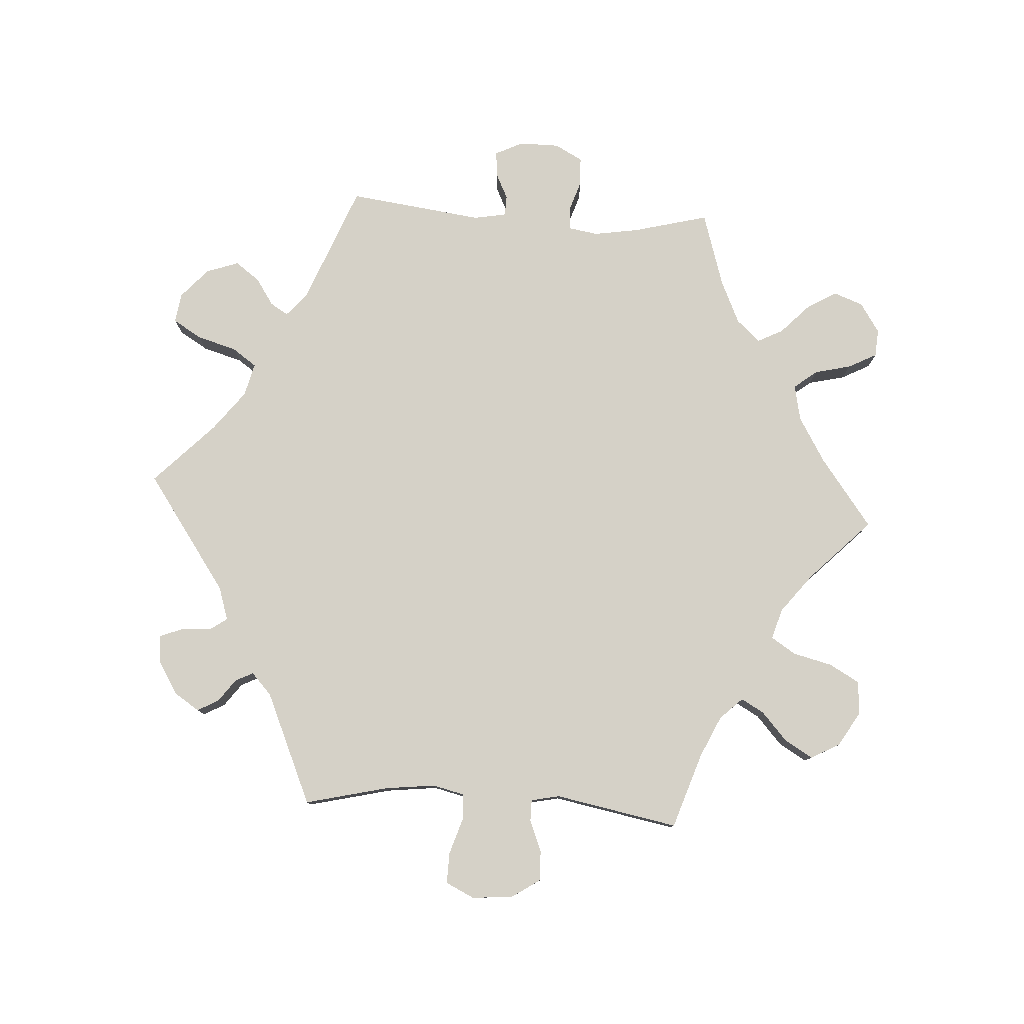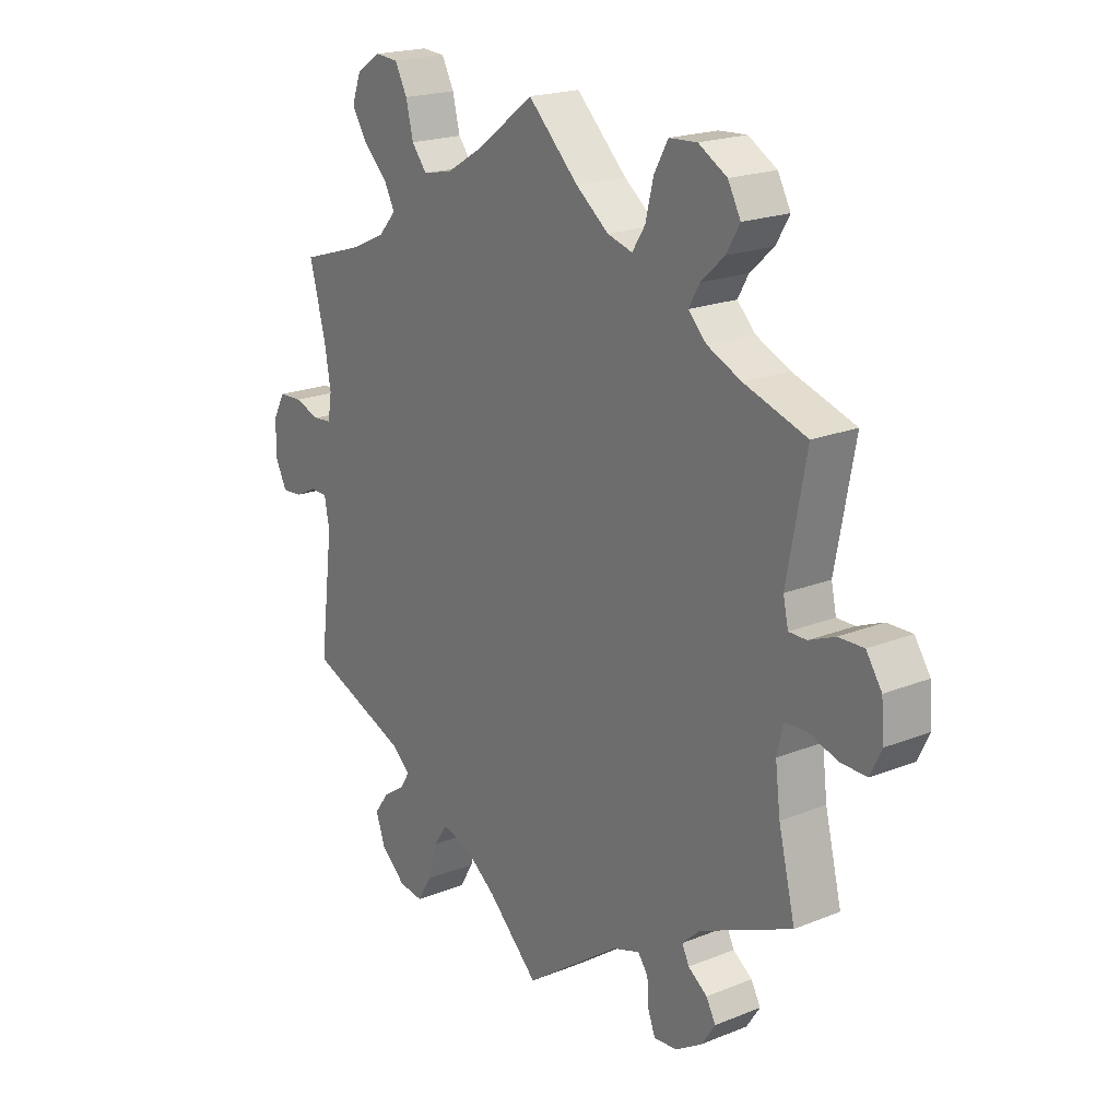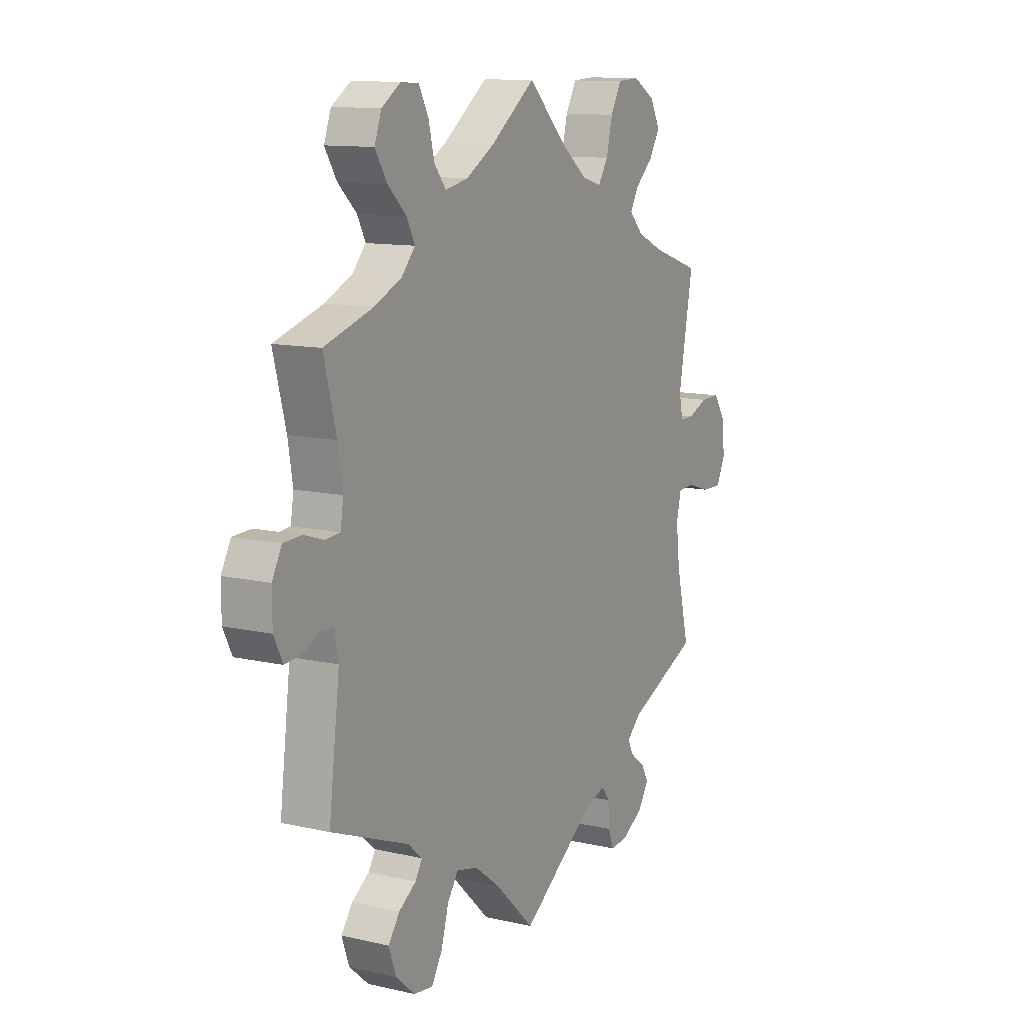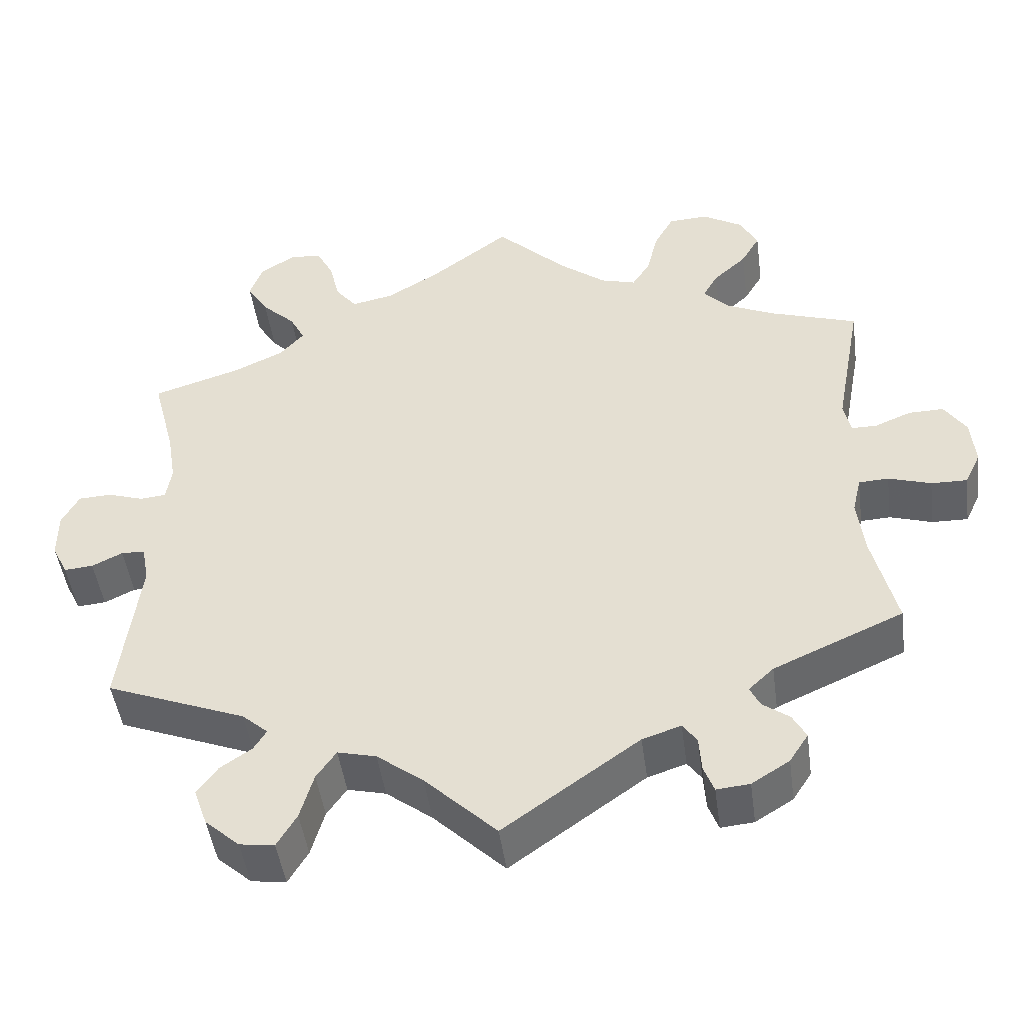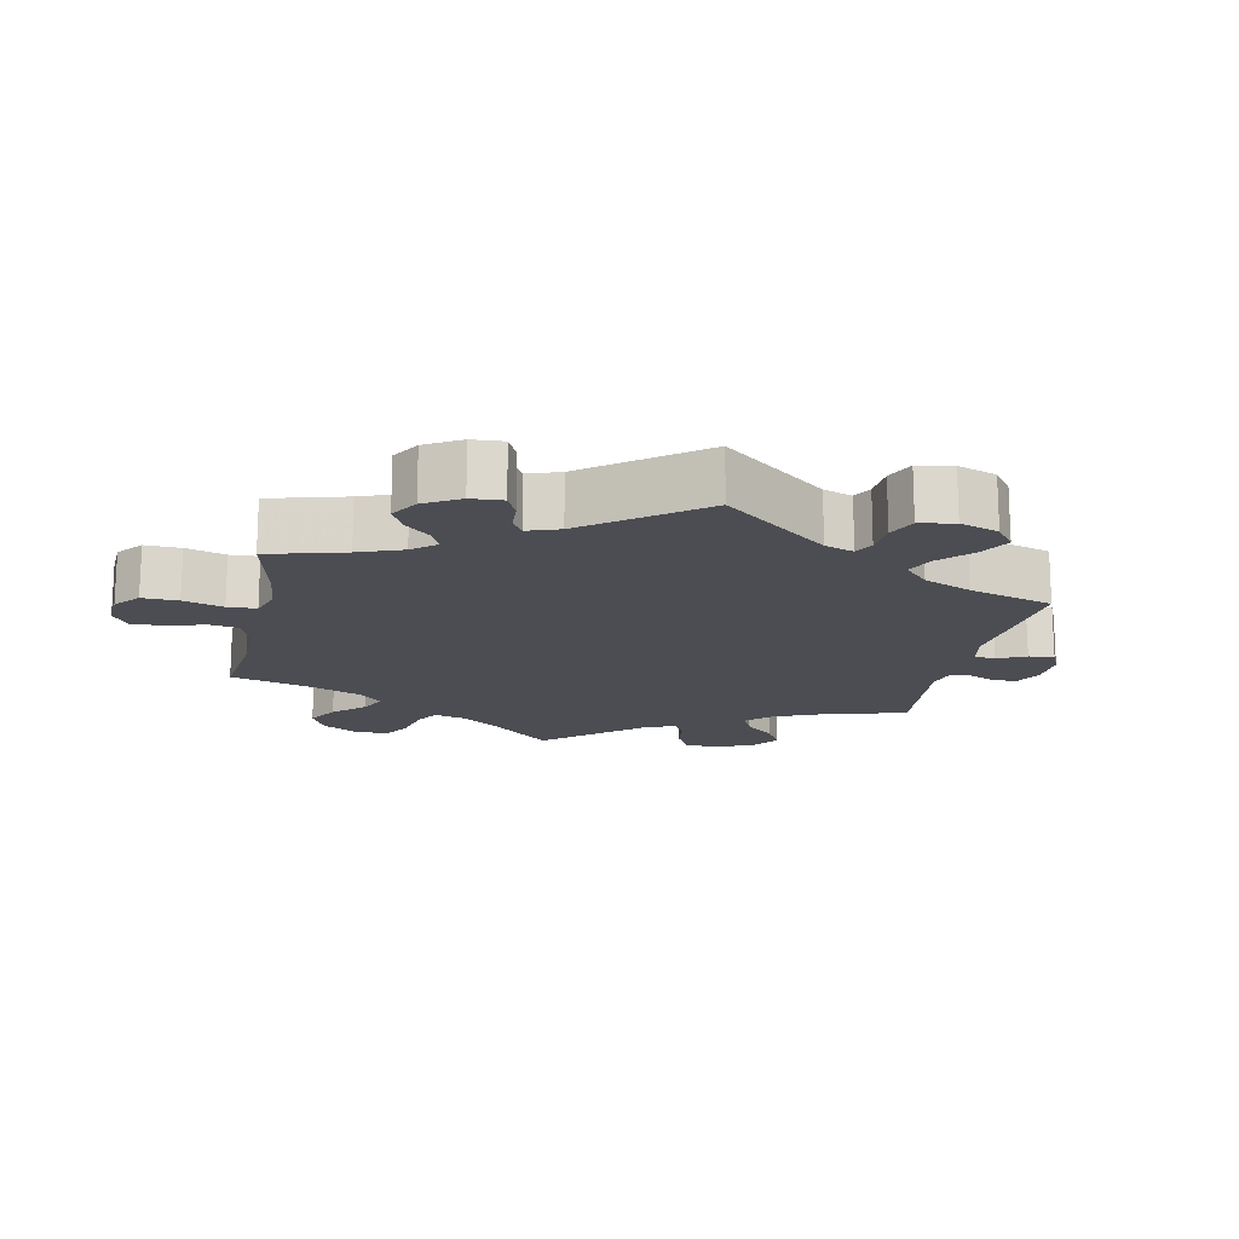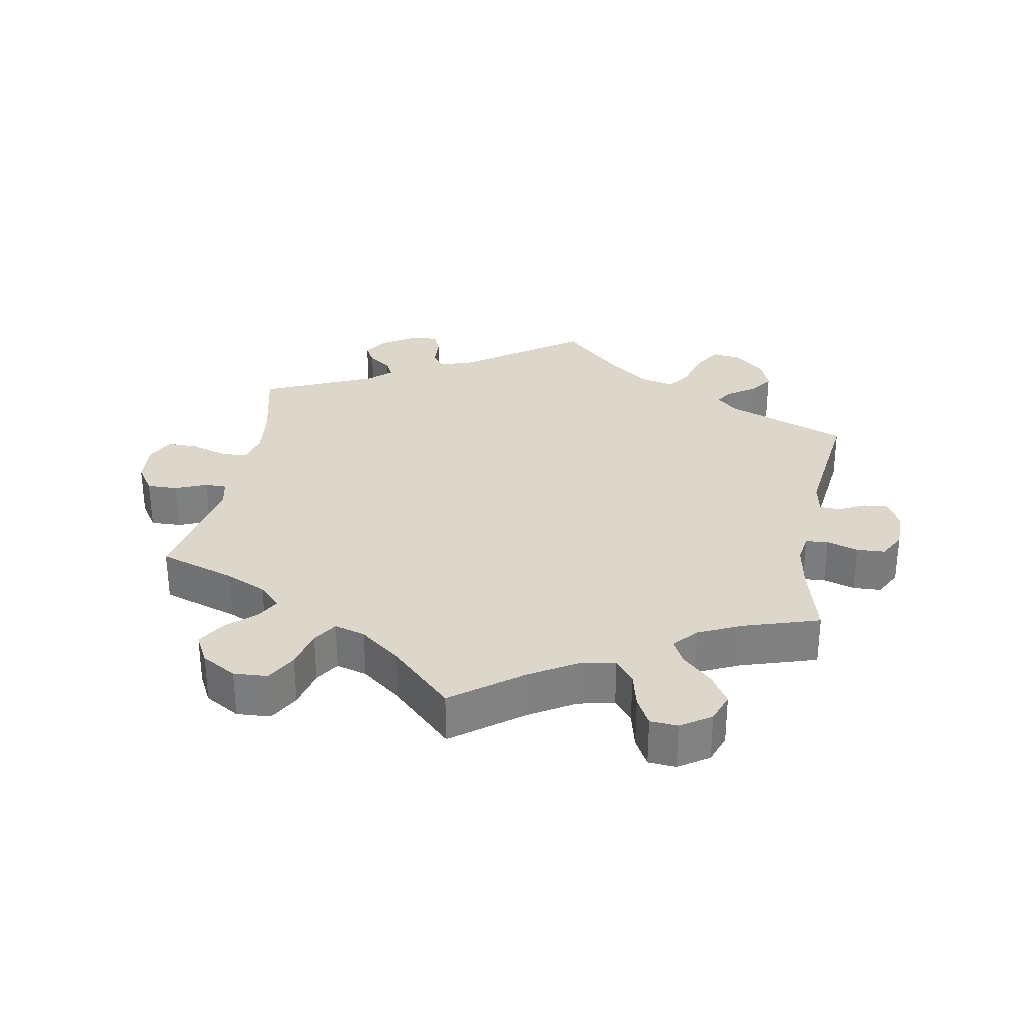
<metadata>
{"format":"obj","ext":"obj","renderer":"f3d","projection":"perspective","resolution":1024,"background":"white","views":[{"elev":79.1,"azim":-86.3,"up":"+Y"},{"elev":20.1,"azim":-126.5,"up":"+Z"},{"elev":11.7,"azim":118.9,"up":"+Z"},{"elev":-47.0,"azim":-172.3,"up":"+Z"},{"elev":-16.3,"azim":108.1,"up":"+Y"},{"elev":30.4,"azim":10.2,"up":"+Y"}]}
</metadata>
<code>
v -0.388 0.07 0.326
v -0.327 0.07 0.354
v -0.295 0.07 0.387
v -0.314 0.07 0.421
v -0.356 0.07 0.459
v -0.38 0.07 0.5
v -0.357 0.07 0.543
v -0.306 0.07 0.573
v -0.256 0.07 0.57
v -0.231 0.07 0.525
v -0.217 0.07 0.467
v -0.194 0.07 0.431
v -0.149 0.07 0.444
v -0.09 0.07 0.49
v 0 0.07 0.578
v 0.101 0.07 0.502
v 0.168 0.07 0.462
v 0.221 0.07 0.451
v 0.248 0.07 0.485
v 0.261 0.07 0.539
v 0.283 0.07 0.581
v 0.324 0.07 0.584
v 0.368 0.07 0.555
v 0.384 0.07 0.511
v 0.357 0.07 0.467
v 0.314 0.07 0.426
v 0.295 0.07 0.389
v 0.326 0.07 0.354
v 0.389 0.07 0.325
v 0.501 0.07 0.29
v 0.472 0.07 0.179
v 0.461 0.07 0.112
v 0.468 0.07 0.069
v 0.501 0.07 0.066
v 0.547 0.07 0.081
v 0.589 0.07 0.079
v 0.611 0.07 0.038
v 0.611 0.07 -0.021
v 0.591 0.07 -0.062
v 0.554 0.07 -0.059
v 0.515 0.07 -0.04
v 0.485 0.07 -0.041
v 0.476 0.07 -0.089
v 0.501 0.07 -0.289
v 0.323 0.07 -0.359
v 0.29 0.07 -0.388
v 0.306 0.07 -0.414
v 0.346 0.07 -0.441
v 0.372 0.07 -0.477
v 0.355 0.07 -0.525
v 0.311 0.07 -0.564
v 0.267 0.07 -0.57
v 0.242 0.07 -0.528
v 0.225 0.07 -0.469
v 0.2 0.07 -0.433
v 0.151 0.07 -0.445
v 0.092 0.07 -0.49
v 0.001 0.07 -0.578
v -0.171 0.07 -0.456
v -0.22 0.07 -0.44
v -0.238 0.07 -0.465
v -0.241 0.07 -0.51
v -0.254 0.07 -0.544
v -0.296 0.07 -0.54
v -0.344 0.07 -0.51
v -0.368 0.07 -0.473
v -0.351 0.07 -0.442
v -0.317 0.07 -0.417
v -0.304 0.07 -0.391
v -0.336 0.07 -0.361
v -0.501 0.07 -0.288
v -0.471 0.07 -0.165
v -0.462 0.07 -0.091
v -0.473 0.07 -0.044
v -0.511 0.07 -0.042
v -0.565 0.07 -0.059
v -0.611 0.07 -0.06
v -0.631 0.07 -0.018
v -0.626 0.07 0.042
v -0.598 0.07 0.084
v -0.553 0.07 0.083
v -0.507 0.07 0.064
v -0.475 0.07 0.064
v -0.466 0.07 0.106
v -0.5 0.07 0.289
v -0.388 0 0.326
v -0.327 0 0.354
v -0.295 0 0.387
v -0.314 0 0.421
v -0.356 0 0.459
v -0.38 0 0.5
v -0.357 0 0.543
v -0.306 0 0.573
v -0.256 0 0.57
v -0.231 0 0.525
v -0.217 0 0.467
v -0.194 0 0.431
v -0.149 0 0.444
v -0.09 0 0.49
v 0 0 0.578
v 0.101 0 0.502
v 0.168 0 0.462
v 0.221 0 0.451
v 0.248 0 0.485
v 0.261 0 0.539
v 0.283 0 0.581
v 0.324 0 0.584
v 0.368 0 0.555
v 0.384 0 0.511
v 0.357 0 0.467
v 0.314 0 0.426
v 0.295 0 0.389
v 0.326 0 0.354
v 0.389 0 0.325
v 0.501 0 0.29
v 0.472 0 0.179
v 0.461 0 0.112
v 0.468 0 0.069
v 0.501 0 0.066
v 0.547 0 0.081
v 0.589 0 0.079
v 0.611 0 0.038
v 0.611 0 -0.021
v 0.591 0 -0.062
v 0.554 0 -0.059
v 0.515 0 -0.04
v 0.485 0 -0.041
v 0.476 0 -0.089
v 0.501 0 -0.289
v 0.323 0 -0.359
v 0.29 0 -0.388
v 0.306 0 -0.414
v 0.346 0 -0.441
v 0.372 0 -0.477
v 0.355 0 -0.525
v 0.311 0 -0.564
v 0.267 0 -0.57
v 0.242 0 -0.528
v 0.225 0 -0.469
v 0.2 0 -0.433
v 0.151 0 -0.445
v 0.092 0 -0.49
v 0.001 0 -0.578
v -0.171 0 -0.456
v -0.22 0 -0.44
v -0.238 0 -0.465
v -0.241 0 -0.51
v -0.254 0 -0.544
v -0.296 0 -0.54
v -0.344 0 -0.51
v -0.368 0 -0.473
v -0.351 0 -0.442
v -0.317 0 -0.417
v -0.304 0 -0.391
v -0.336 0 -0.361
v -0.501 0 -0.288
v -0.471 0 -0.165
v -0.462 0 -0.091
v -0.473 0 -0.044
v -0.511 0 -0.042
v -0.565 0 -0.059
v -0.611 0 -0.06
v -0.631 0 -0.018
v -0.626 0 0.042
v -0.598 0 0.084
v -0.553 0 0.083
v -0.507 0 0.064
v -0.475 0 0.064
v -0.466 0 0.106
v -0.5 0 0.289
f 84 85 1
f 83 84 1 2
f 79 80 81 82
f 79 82 83
f 78 79 83
f 75 76 77 78
f 74 75 78 83
f 73 74 83 2
f 70 71 72
f 69 70 72 73
f 65 66 67 68
f 65 68 69
f 64 65 69
f 61 62 63 64
f 60 61 64 69
f 59 60 69 73
f 57 58 59 73
f 51 52 53 54
f 51 54 55
f 50 51 55
f 47 48 49 50
f 46 47 50 55
f 45 46 55 56
f 43 44 45
f 42 43 45 56
f 38 39 40 41
f 38 41 42
f 37 38 42
f 34 35 36 37
f 33 34 37 42
f 32 33 42 56
f 29 30 31
f 28 29 31 32
f 27 28 32 56
f 23 24 25 26
f 23 26 27
f 22 23 27
f 19 20 21 22
f 19 22 27 56
f 14 15 16
f 13 14 16 17
f 12 13 17 18
f 8 9 10 11
f 8 11 12
f 7 8 12
f 4 5 6 7
f 3 4 7 12
f 2 3 12 18
f 57 73 2 18
f 18 19 56 57
f 86 170 169
f 87 86 169 168
f 167 166 165 164
f 168 167 164
f 168 164 163
f 163 162 161 160
f 168 163 160 159
f 87 168 159 158
f 157 156 155
f 158 157 155 154
f 153 152 151 150
f 154 153 150
f 154 150 149
f 149 148 147 146
f 154 149 146 145
f 158 154 145 144
f 158 144 143 142
f 139 138 137 136
f 140 139 136
f 140 136 135
f 135 134 133 132
f 140 135 132 131
f 141 140 131 130
f 130 129 128
f 141 130 128 127
f 126 125 124 123
f 127 126 123
f 127 123 122
f 122 121 120 119
f 127 122 119 118
f 141 127 118 117
f 116 115 114
f 117 116 114 113
f 141 117 113 112
f 111 110 109 108
f 112 111 108
f 112 108 107
f 107 106 105 104
f 141 112 107 104
f 101 100 99
f 102 101 99 98
f 103 102 98 97
f 96 95 94 93
f 97 96 93
f 97 93 92
f 92 91 90 89
f 97 92 89 88
f 103 97 88 87
f 103 87 158 142
f 142 141 104 103
f 1 86 87 2
f 2 87 88 3
f 3 88 89 4
f 4 89 90 5
f 5 90 91 6
f 6 91 92 7
f 7 92 93 8
f 8 93 94 9
f 9 94 95 10
f 10 95 96 11
f 11 96 97 12
f 12 97 98 13
f 13 98 99 14
f 14 99 100 15
f 15 100 101 16
f 16 101 102 17
f 17 102 103 18
f 18 103 104 19
f 19 104 105 20
f 20 105 106 21
f 21 106 107 22
f 22 107 108 23
f 23 108 109 24
f 24 109 110 25
f 25 110 111 26
f 26 111 112 27
f 27 112 113 28
f 28 113 114 29
f 29 114 115 30
f 30 115 116 31
f 31 116 117 32
f 32 117 118 33
f 33 118 119 34
f 34 119 120 35
f 35 120 121 36
f 36 121 122 37
f 37 122 123 38
f 38 123 124 39
f 39 124 125 40
f 40 125 126 41
f 41 126 127 42
f 42 127 128 43
f 43 128 129 44
f 44 129 130 45
f 45 130 131 46
f 46 131 132 47
f 47 132 133 48
f 48 133 134 49
f 49 134 135 50
f 50 135 136 51
f 51 136 137 52
f 52 137 138 53
f 53 138 139 54
f 54 139 140 55
f 55 140 141 56
f 56 141 142 57
f 57 142 143 58
f 58 143 144 59
f 59 144 145 60
f 60 145 146 61
f 61 146 147 62
f 62 147 148 63
f 63 148 149 64
f 64 149 150 65
f 65 150 151 66
f 66 151 152 67
f 67 152 153 68
f 68 153 154 69
f 69 154 155 70
f 70 155 156 71
f 71 156 157 72
f 72 157 158 73
f 73 158 159 74
f 74 159 160 75
f 75 160 161 76
f 76 161 162 77
f 77 162 163 78
f 78 163 164 79
f 79 164 165 80
f 80 165 166 81
f 81 166 167 82
f 82 167 168 83
f 83 168 169 84
f 84 169 170 85
f 85 170 86 1

</code>
